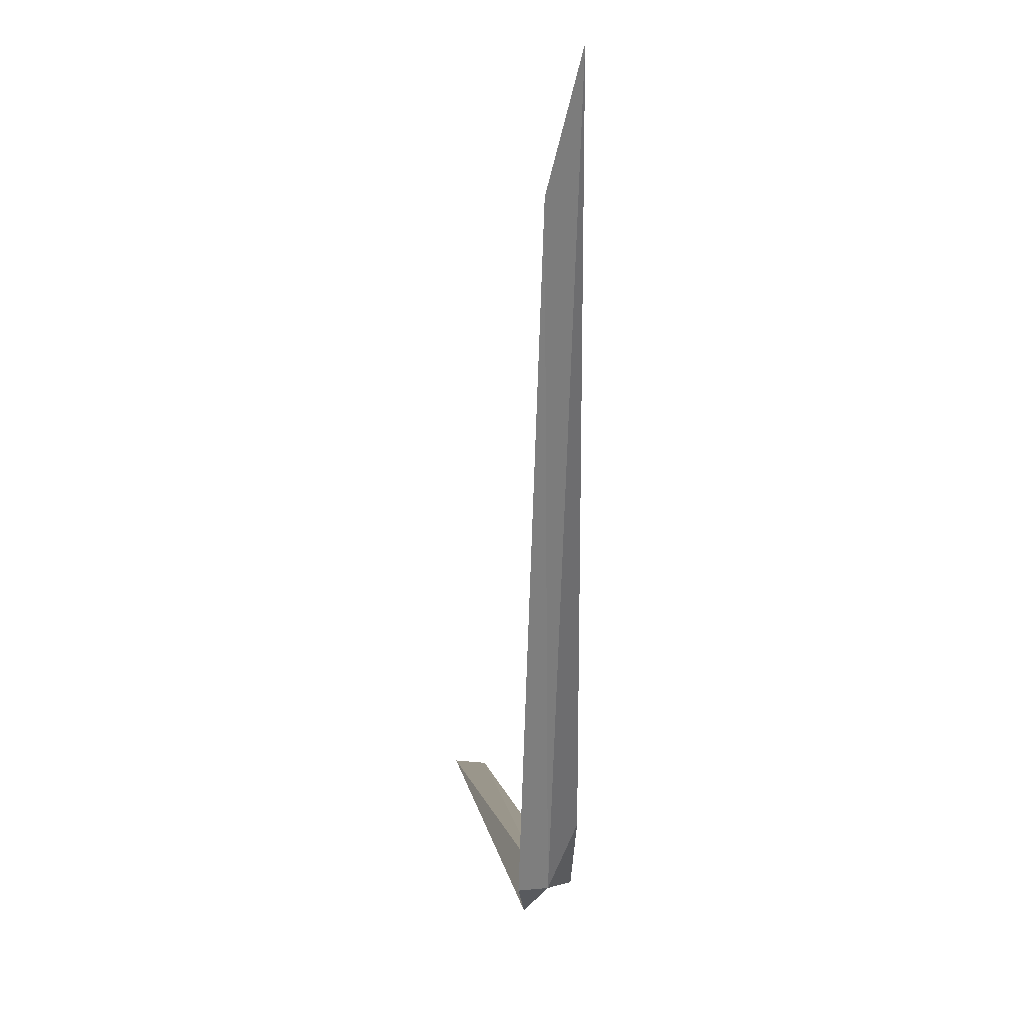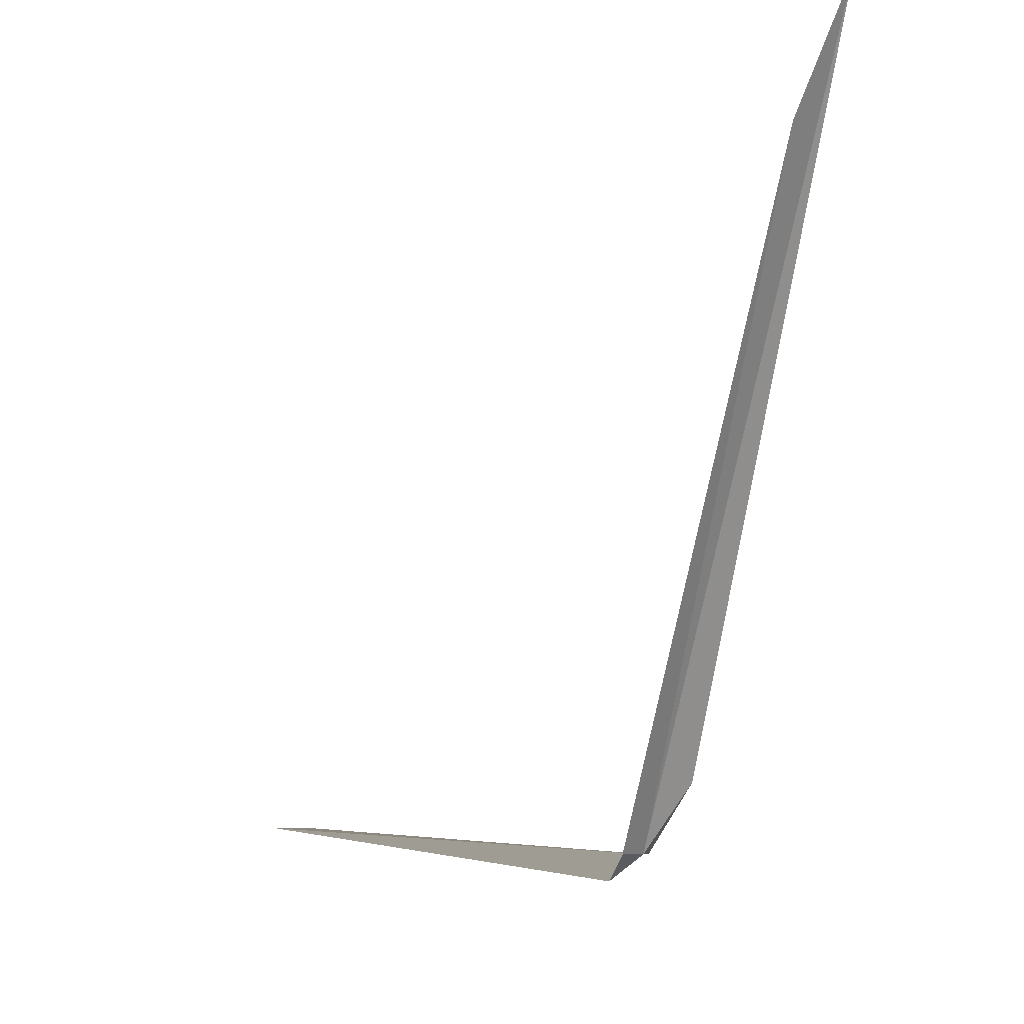
<metadata>
{"format":"obj","ext":"obj","renderer":"f3d","projection":"perspective","resolution":1024,"background":"white","views":[{"elev":0.3,"azim":-23.8,"up":"+Y"},{"elev":-6.3,"azim":-41.8,"up":"+Y"}]}
</metadata>
<code>
v 110.7 126.6 30.36
v 110.6 126.6 30.38
v 110.7 126.5 30.24
v 110.8 126.6 30.26
v 110.7 126.8 30.56
v 111.7 126.7 27.35
v 110.2 128.8 31.64
v 110.2 128.5 31.44
v 111.7 126.7 27.49
f 1 3 2
f 1 5 4
f 1 6 3
f 1 8 7
f 1 2 8
f 1 9 6
f 1 4 9
f 1 7 5

</code>
